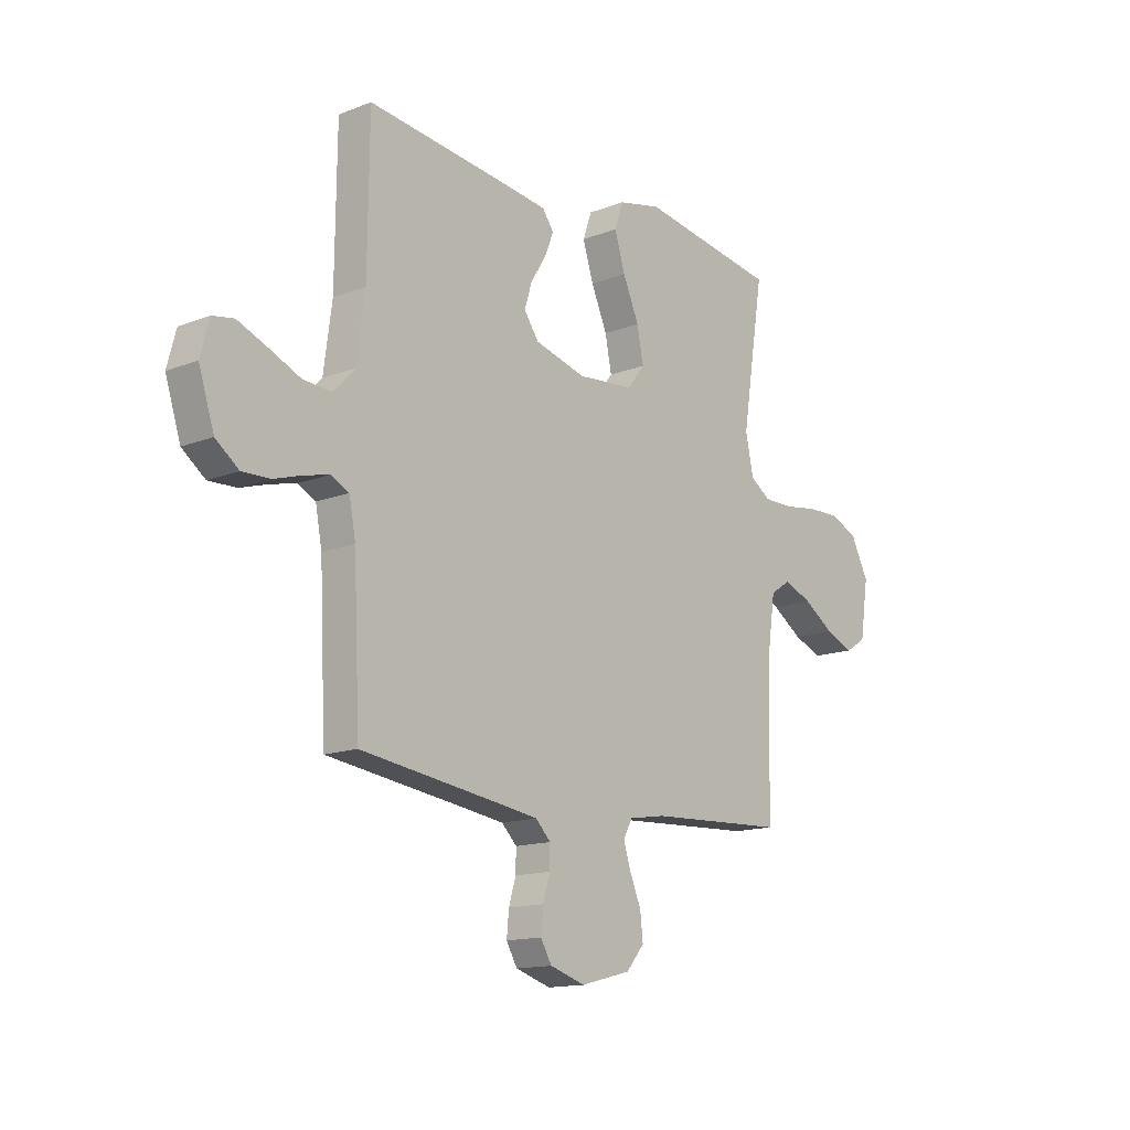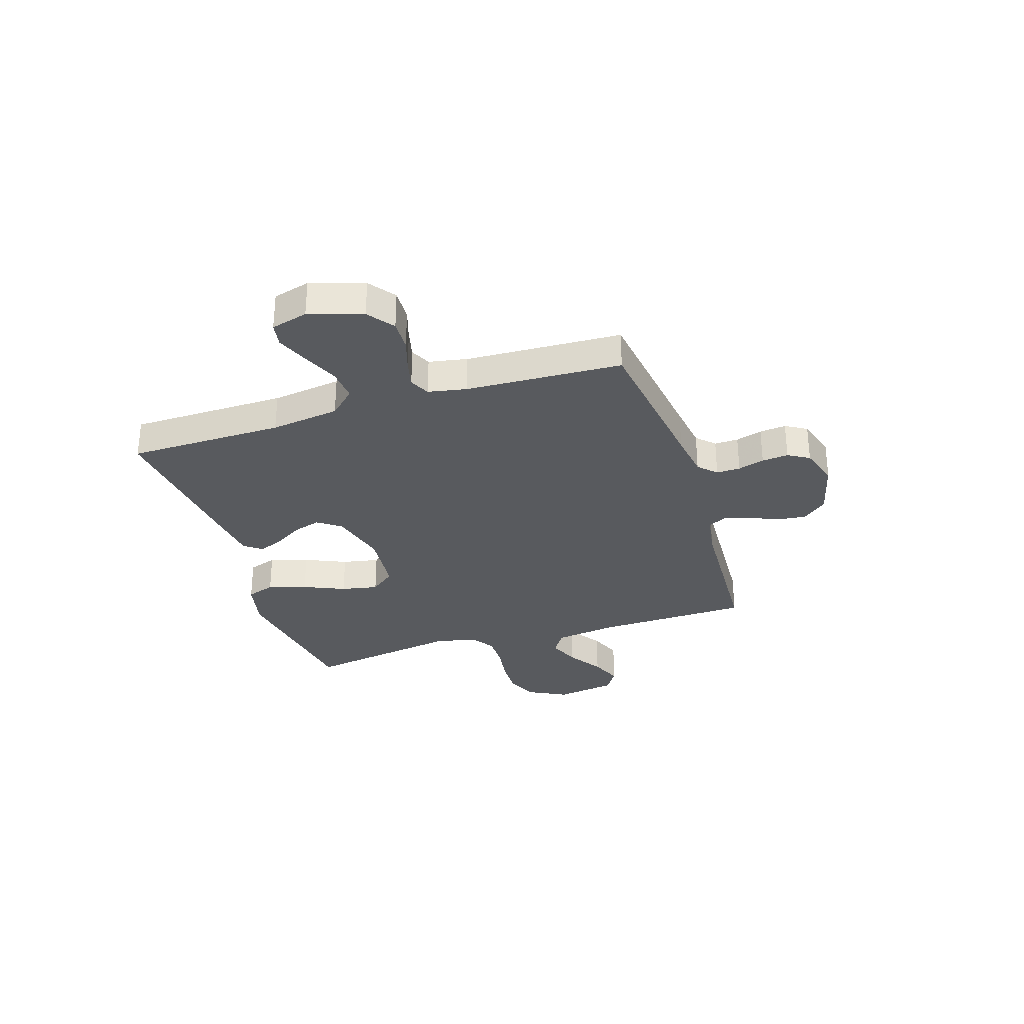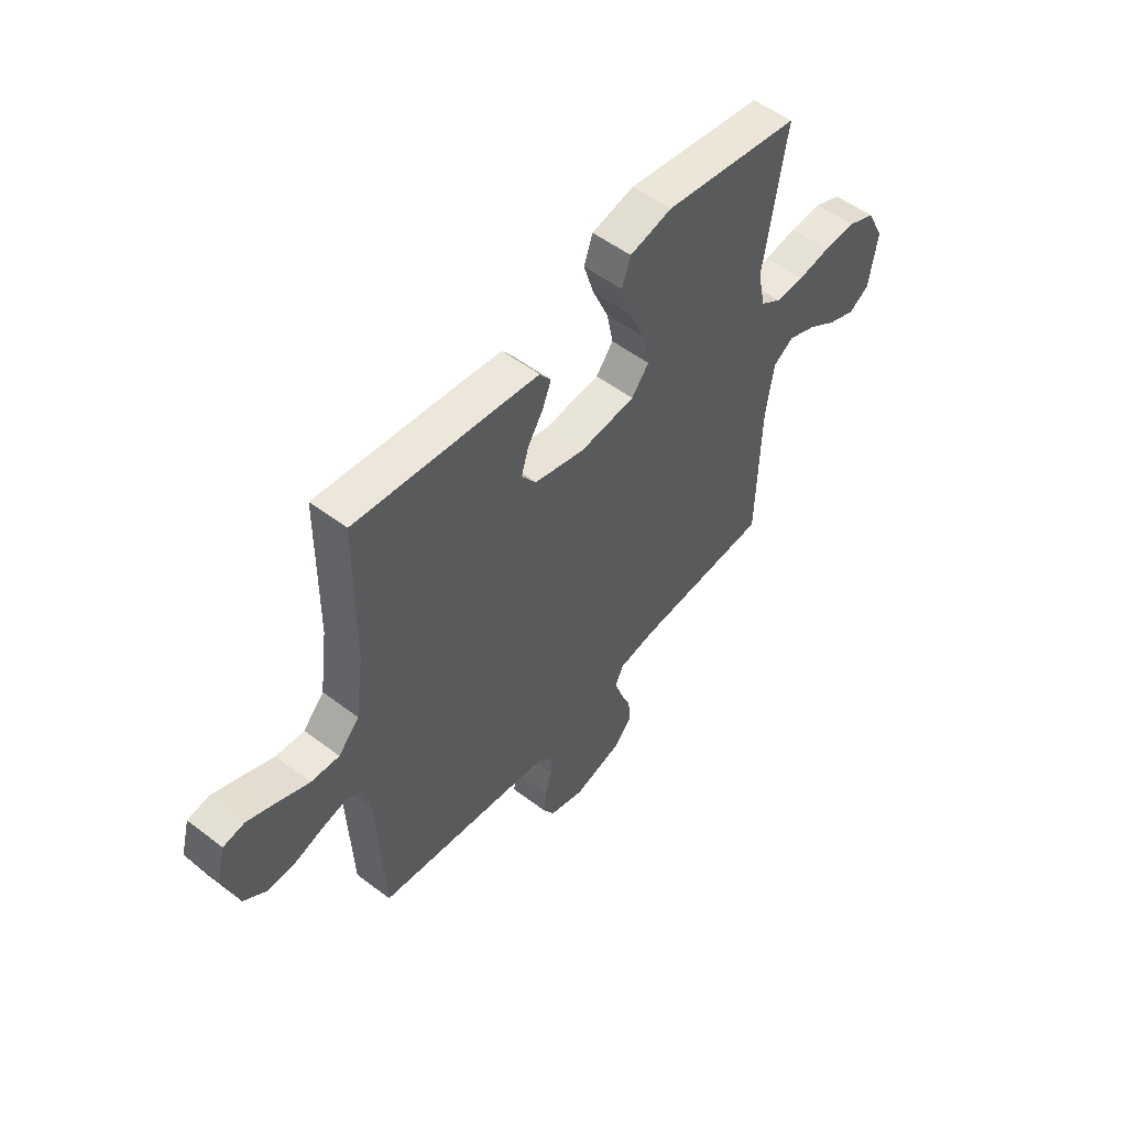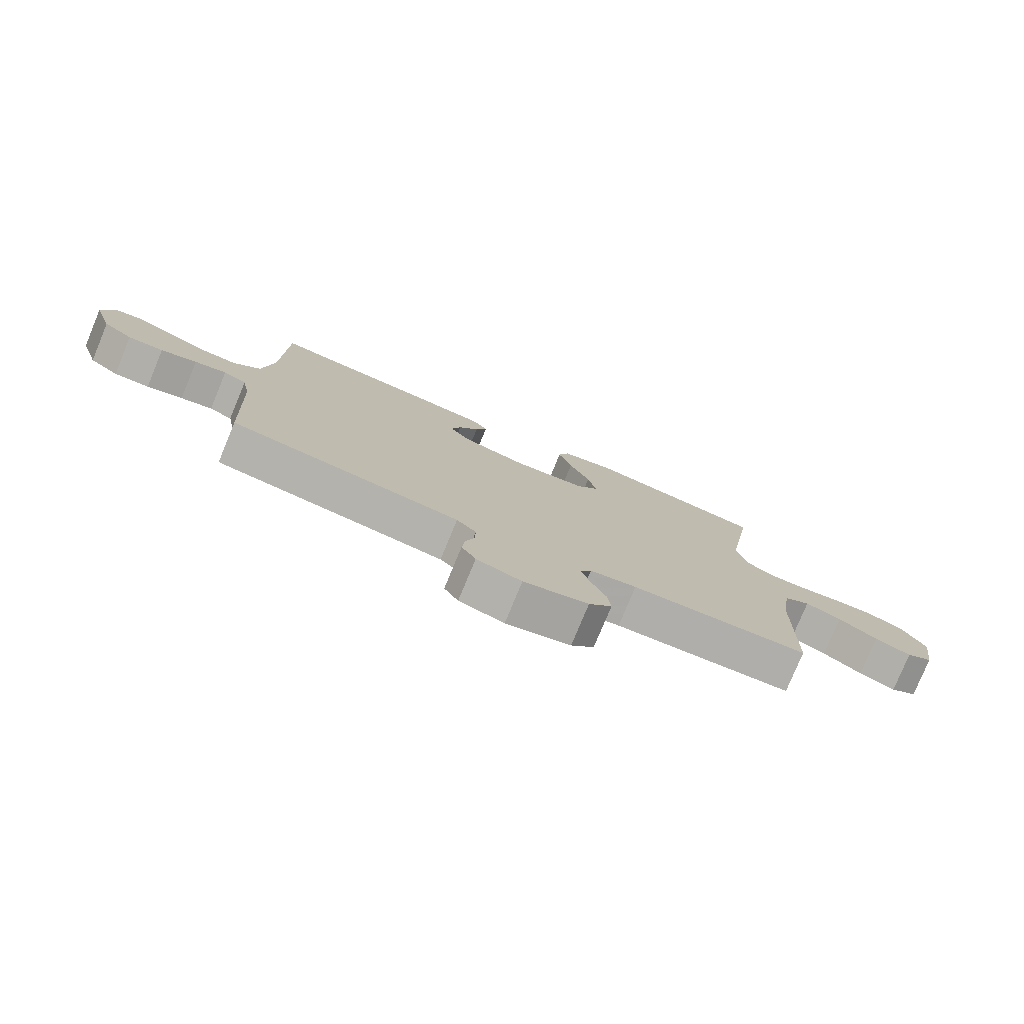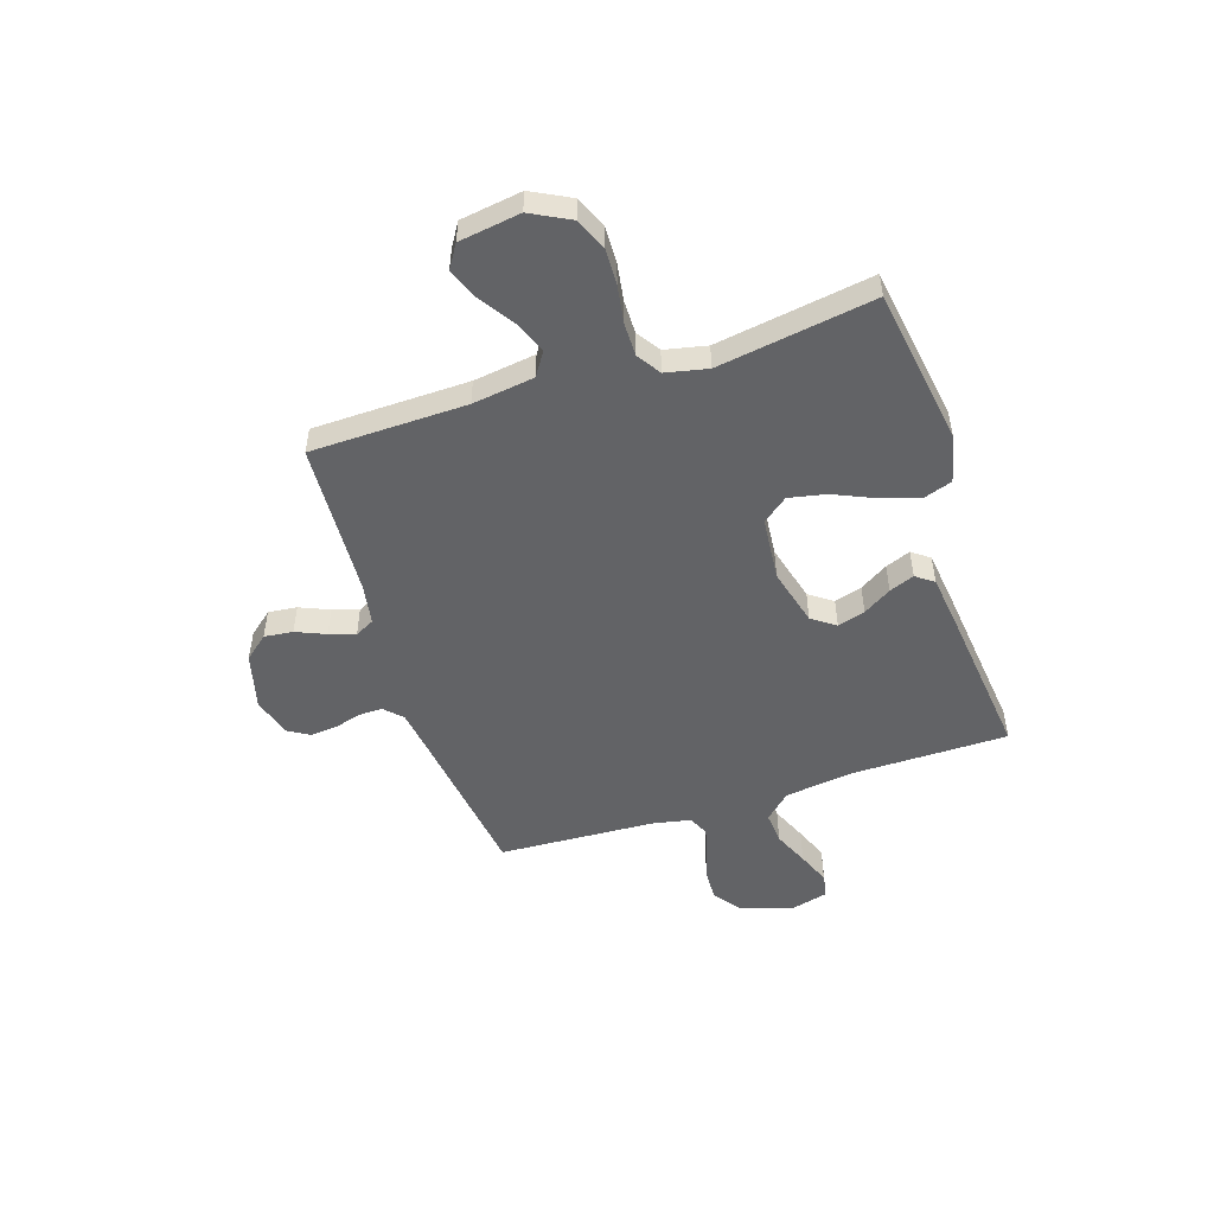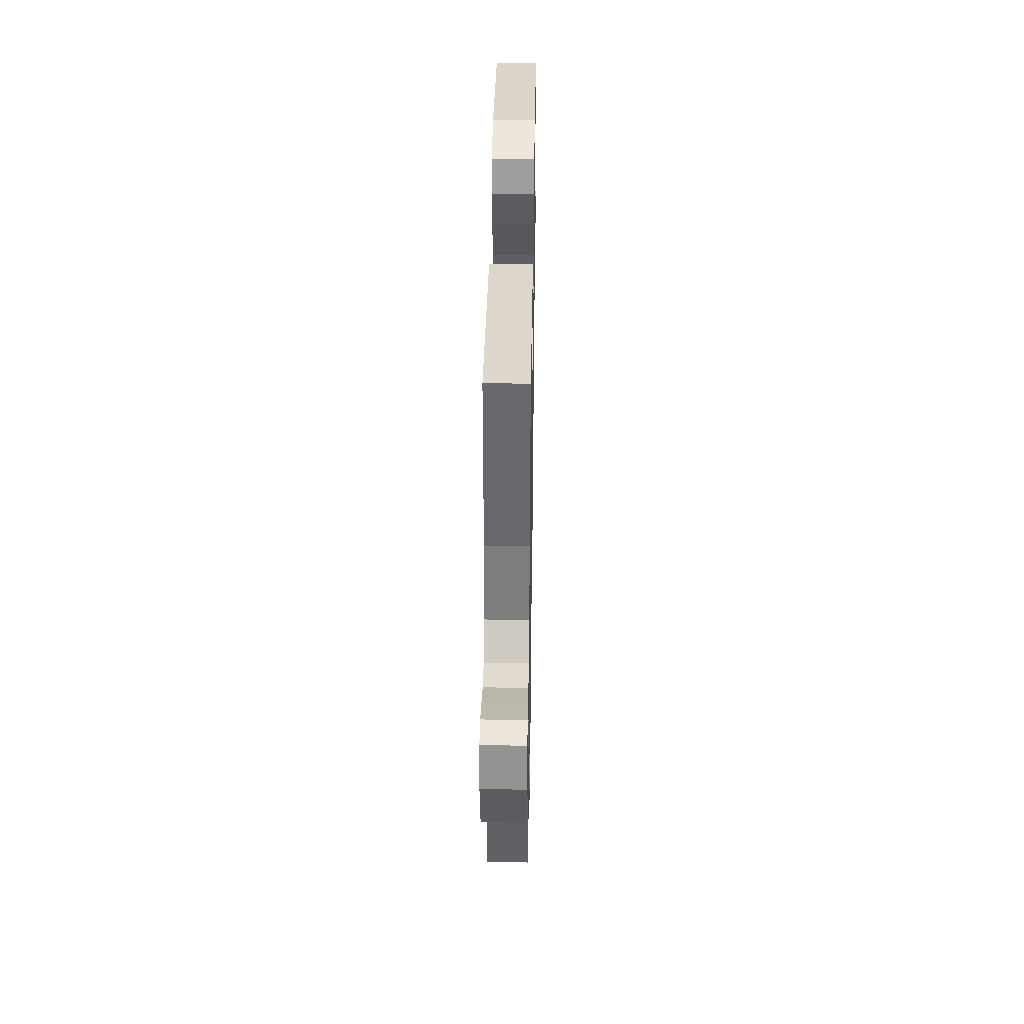
<metadata>
{"format":"obj","ext":"obj","renderer":"f3d","projection":"perspective","resolution":1024,"background":"white","views":[{"elev":-14.3,"azim":130.4,"up":"+Z"},{"elev":-31.1,"azim":107.7,"up":"+Y"},{"elev":53.3,"azim":129.1,"up":"+Z"},{"elev":-78.5,"azim":157.5,"up":"+Z"},{"elev":-50.9,"azim":-72.2,"up":"+Y"},{"elev":38.1,"azim":90.9,"up":"+Z"}]}
</metadata>
<code>
v -0.5 0.07 -0.5
v -0.507 0.07 -0.2
v -0.524 0.07 -0.081
v -0.569 0.07 -0.052
v -0.63 0.07 -0.077
v -0.696 0.07 -0.121
v -0.757 0.07 -0.146
v -0.802 0.07 -0.118
v -0.82 0.07 0
v -0.781 0.07 0.076
v -0.721 0.07 0.102
v -0.65 0.07 0.1
v -0.578 0.07 0.089
v -0.514 0.07 0.089
v -0.469 0.07 0.119
v -0.452 0.07 0.2
v -0.5 0.07 0.5
v -0.2 0.07 0.548
v -0.107 0.07 0.527
v -0.088 0.07 0.472
v -0.111 0.07 0.398
v -0.146 0.07 0.318
v -0.16 0.07 0.247
v -0.122 0.07 0.199
v 0 0.07 0.188
v 0.111 0.07 0.218
v 0.143 0.07 0.263
v 0.127 0.07 0.316
v 0.093 0.07 0.37
v 0.074 0.07 0.418
v 0.099 0.07 0.452
v 0.2 0.07 0.465
v 0.5 0.07 0.5
v 0.503 0.07 0.2
v 0.521 0.07 0.067
v 0.567 0.07 0.018
v 0.629 0.07 0.023
v 0.697 0.07 0.053
v 0.76 0.07 0.079
v 0.806 0.07 0.071
v 0.825 0.07 0
v 0.792 0.07 -0.103
v 0.742 0.07 -0.141
v 0.682 0.07 -0.139
v 0.621 0.07 -0.12
v 0.567 0.07 -0.107
v 0.528 0.07 -0.126
v 0.514 0.07 -0.2
v 0.5 0.07 -0.5
v 0.2 0.07 -0.542
v 0.112 0.07 -0.555
v 0.079 0.07 -0.588
v 0.08 0.07 -0.634
v 0.095 0.07 -0.685
v 0.1 0.07 -0.736
v 0.076 0.07 -0.777
v 0 0.07 -0.801
v -0.109 0.07 -0.773
v -0.148 0.07 -0.727
v -0.142 0.07 -0.672
v -0.118 0.07 -0.615
v -0.102 0.07 -0.565
v -0.121 0.07 -0.528
v -0.2 0.07 -0.515
v -0.5 0 -0.5
v -0.507 0 -0.2
v -0.524 0 -0.081
v -0.569 0 -0.052
v -0.63 0 -0.077
v -0.696 0 -0.121
v -0.757 0 -0.146
v -0.802 0 -0.118
v -0.82 0 0
v -0.781 0 0.076
v -0.721 0 0.102
v -0.65 0 0.1
v -0.578 0 0.089
v -0.514 0 0.089
v -0.469 0 0.119
v -0.452 0 0.2
v -0.5 0 0.5
v -0.2 0 0.548
v -0.107 0 0.527
v -0.088 0 0.472
v -0.111 0 0.398
v -0.146 0 0.318
v -0.16 0 0.247
v -0.122 0 0.199
v 0 0 0.188
v 0.111 0 0.218
v 0.143 0 0.263
v 0.127 0 0.316
v 0.093 0 0.37
v 0.074 0 0.418
v 0.099 0 0.452
v 0.2 0 0.465
v 0.5 0 0.5
v 0.503 0 0.2
v 0.521 0 0.067
v 0.567 0 0.018
v 0.629 0 0.023
v 0.697 0 0.053
v 0.76 0 0.079
v 0.806 0 0.071
v 0.825 0 0
v 0.792 0 -0.103
v 0.742 0 -0.141
v 0.682 0 -0.139
v 0.621 0 -0.12
v 0.567 0 -0.107
v 0.528 0 -0.126
v 0.514 0 -0.2
v 0.5 0 -0.5
v 0.2 0 -0.542
v 0.112 0 -0.555
v 0.079 0 -0.588
v 0.08 0 -0.634
v 0.095 0 -0.685
v 0.1 0 -0.736
v 0.076 0 -0.777
v 0 0 -0.801
v -0.109 0 -0.773
v -0.148 0 -0.727
v -0.142 0 -0.672
v -0.118 0 -0.615
v -0.102 0 -0.565
v -0.121 0 -0.528
v -0.2 0 -0.515
f 59 60 61
f 58 59 61
f 57 58 61
f 56 57 61
f 55 56 61
f 54 55 61
f 53 54 61
f 52 53 61 62
f 51 52 62 63
f 48 49 50
f 51 63 64
f 50 51 64
f 48 50 64
f 47 48 64
f 43 44 45
f 42 43 45
f 41 42 45
f 40 41 45
f 39 40 45
f 38 39 45
f 37 38 45
f 36 37 45 46
f 35 36 46 47
f 32 33 34
f 31 32 34
f 30 31 34
f 29 30 34
f 28 29 34
f 34 35 47
f 28 34 47
f 27 28 47
f 20 21 22
f 19 20 22
f 18 19 22
f 17 18 22
f 16 17 22
f 15 16 22 23
f 14 15 23 24
f 11 12 13
f 10 11 13
f 9 10 13
f 8 9 13
f 7 8 13
f 6 7 13
f 5 6 13
f 4 5 13 14
f 14 24 25
f 4 14 25
f 3 4 25
f 64 1 2
f 26 27 47 64
f 25 26 64
f 3 25 64
f 2 3 64
f 125 124 123
f 125 123 122
f 125 122 121
f 125 121 120
f 125 120 119
f 125 119 118
f 125 118 117
f 126 125 117 116
f 127 126 116 115
f 114 113 112
f 128 127 115
f 128 115 114
f 128 114 112
f 128 112 111
f 109 108 107
f 109 107 106
f 109 106 105
f 109 105 104
f 109 104 103
f 109 103 102
f 109 102 101
f 110 109 101 100
f 111 110 100 99
f 98 97 96
f 98 96 95
f 98 95 94
f 98 94 93
f 98 93 92
f 111 99 98
f 111 98 92
f 111 92 91
f 86 85 84
f 86 84 83
f 86 83 82
f 86 82 81
f 86 81 80
f 87 86 80 79
f 88 87 79 78
f 77 76 75
f 77 75 74
f 77 74 73
f 77 73 72
f 77 72 71
f 77 71 70
f 77 70 69
f 78 77 69 68
f 89 88 78
f 89 78 68
f 89 68 67
f 66 65 128
f 128 111 91 90
f 128 90 89
f 128 89 67
f 128 67 66
f 1 65 66 2
f 2 66 67 3
f 3 67 68 4
f 4 68 69 5
f 5 69 70 6
f 6 70 71 7
f 7 71 72 8
f 8 72 73 9
f 9 73 74 10
f 10 74 75 11
f 11 75 76 12
f 12 76 77 13
f 13 77 78 14
f 14 78 79 15
f 15 79 80 16
f 16 80 81 17
f 17 81 82 18
f 18 82 83 19
f 19 83 84 20
f 20 84 85 21
f 21 85 86 22
f 22 86 87 23
f 23 87 88 24
f 24 88 89 25
f 25 89 90 26
f 26 90 91 27
f 27 91 92 28
f 28 92 93 29
f 29 93 94 30
f 30 94 95 31
f 31 95 96 32
f 32 96 97 33
f 33 97 98 34
f 34 98 99 35
f 35 99 100 36
f 36 100 101 37
f 37 101 102 38
f 38 102 103 39
f 39 103 104 40
f 40 104 105 41
f 41 105 106 42
f 42 106 107 43
f 43 107 108 44
f 44 108 109 45
f 45 109 110 46
f 46 110 111 47
f 47 111 112 48
f 48 112 113 49
f 49 113 114 50
f 50 114 115 51
f 51 115 116 52
f 52 116 117 53
f 53 117 118 54
f 54 118 119 55
f 55 119 120 56
f 56 120 121 57
f 57 121 122 58
f 58 122 123 59
f 59 123 124 60
f 60 124 125 61
f 61 125 126 62
f 62 126 127 63
f 63 127 128 64
f 64 128 65 1

</code>
